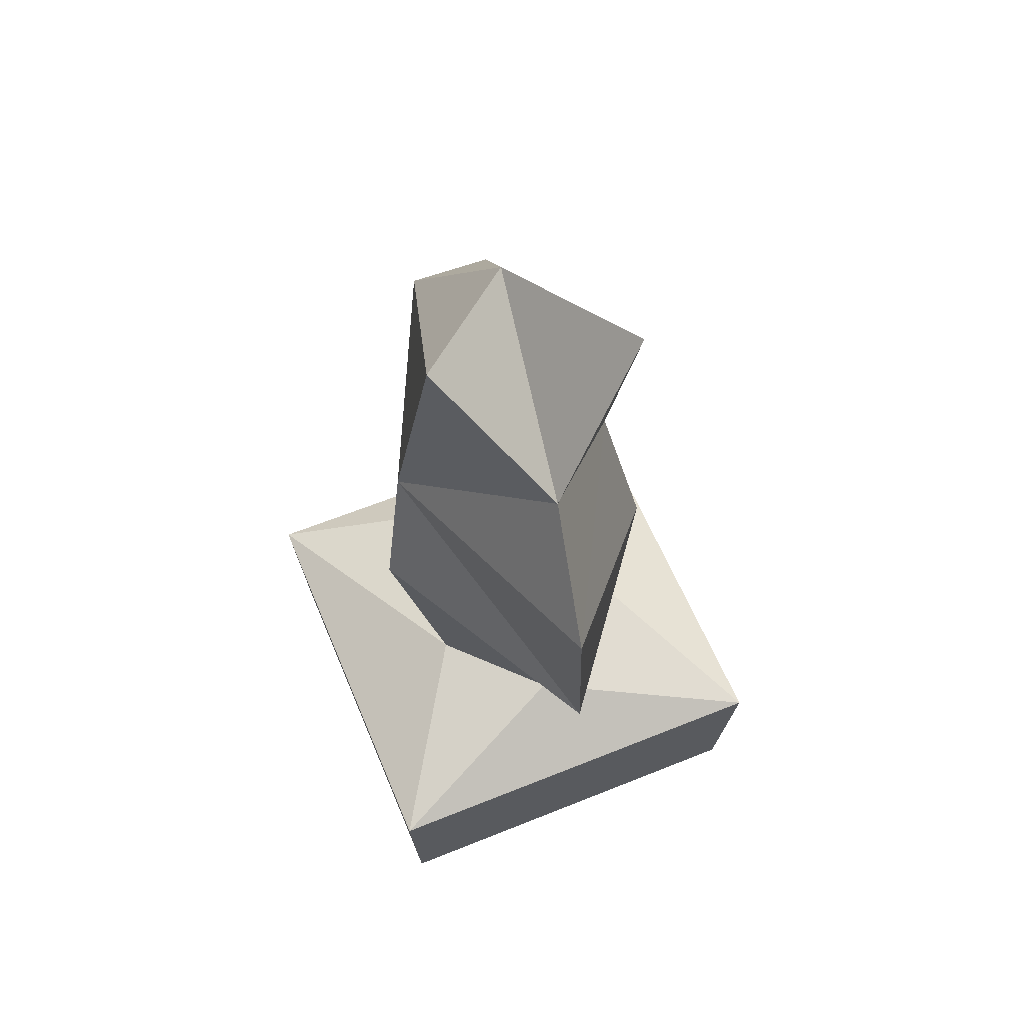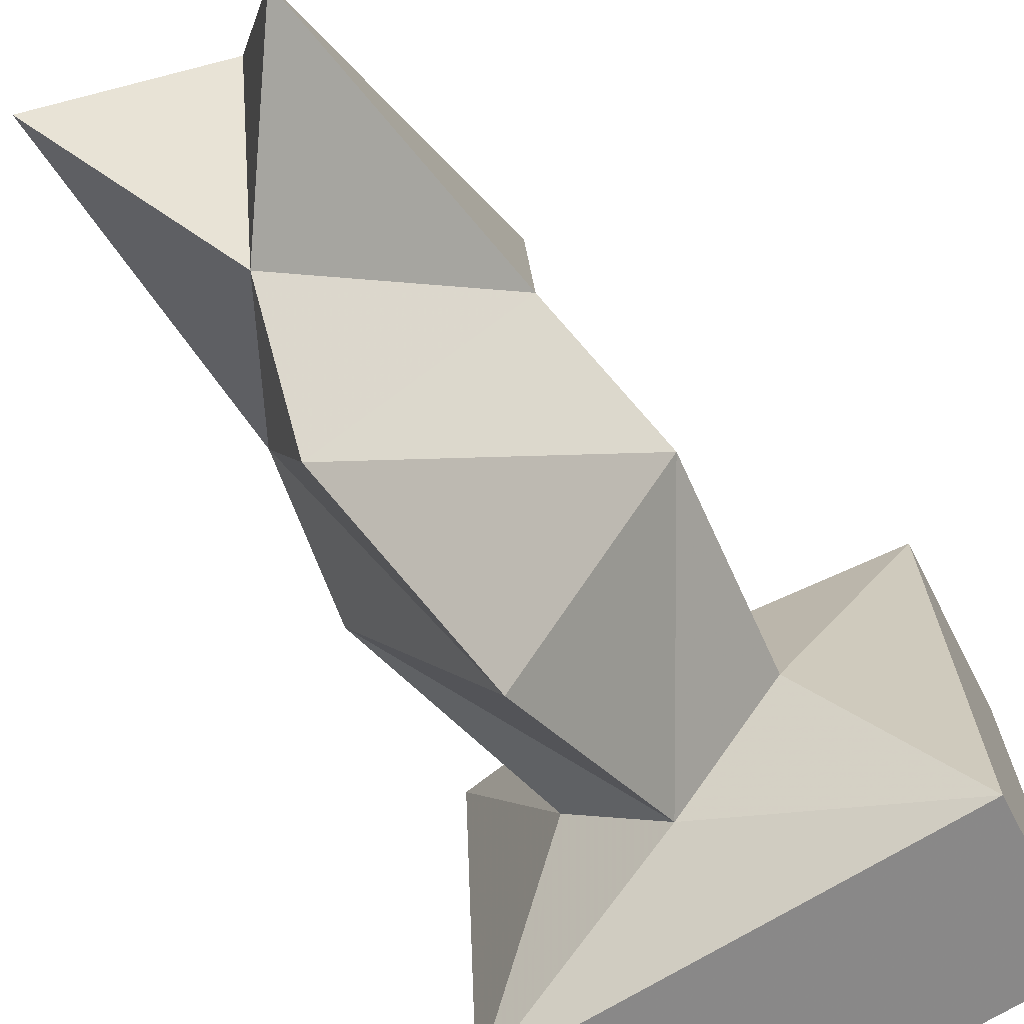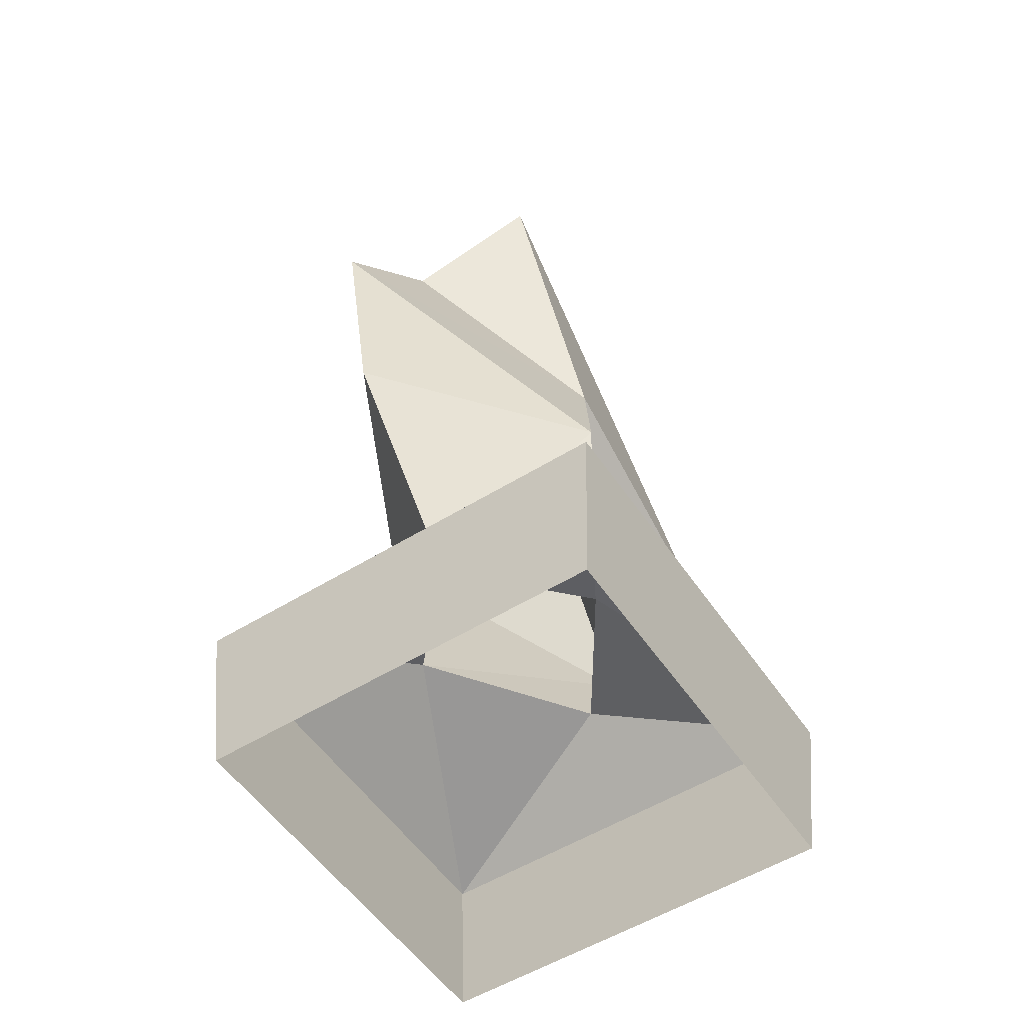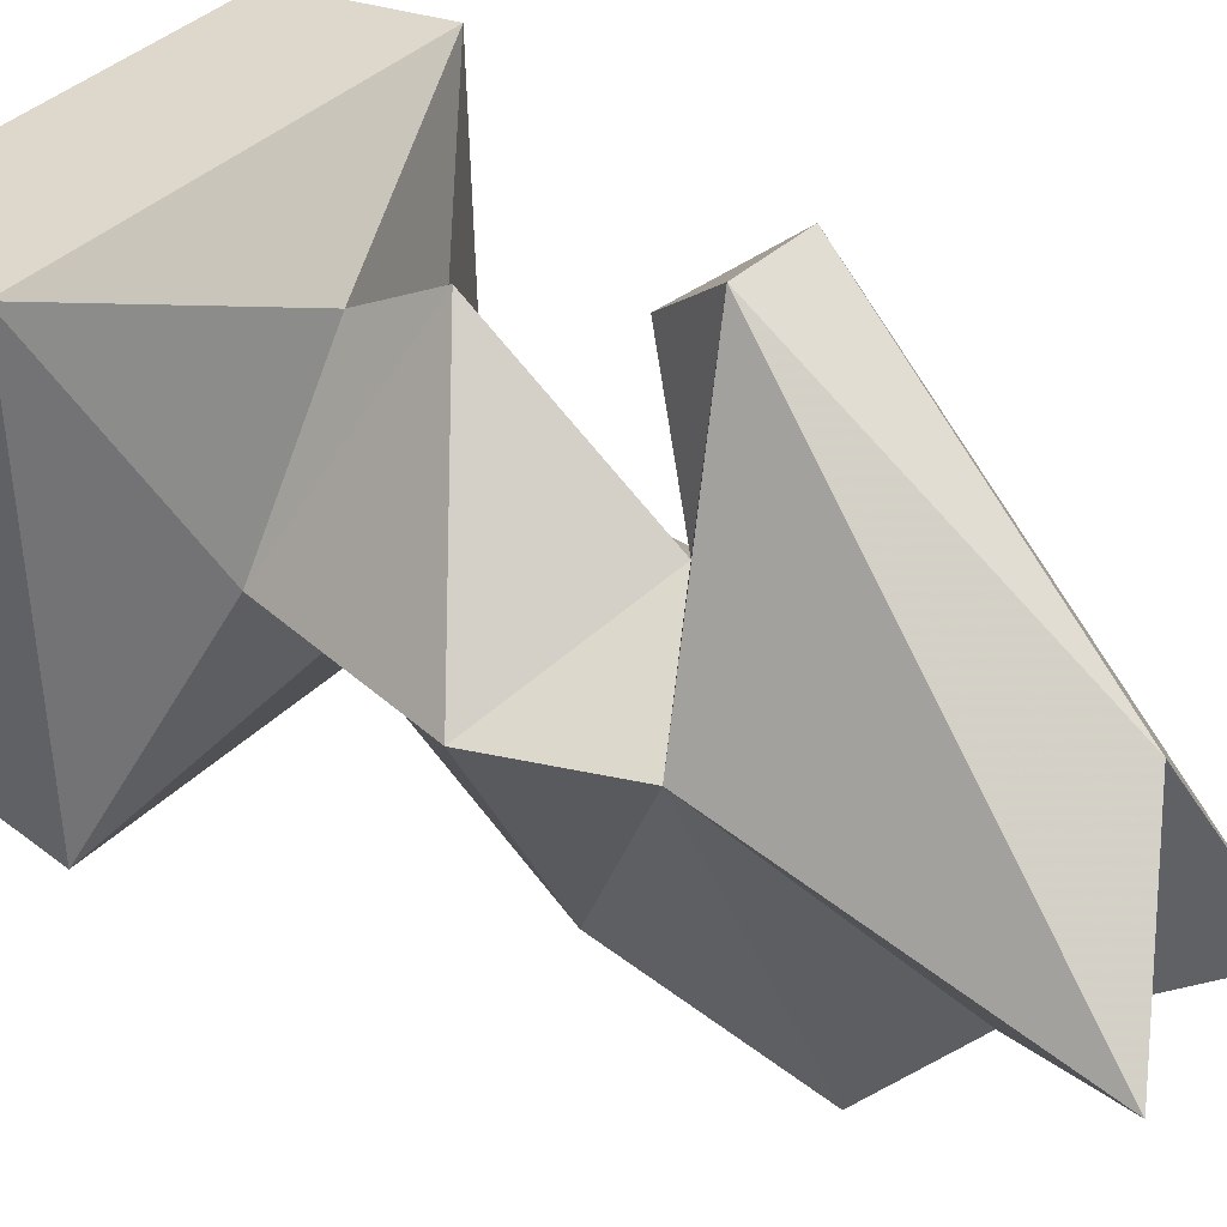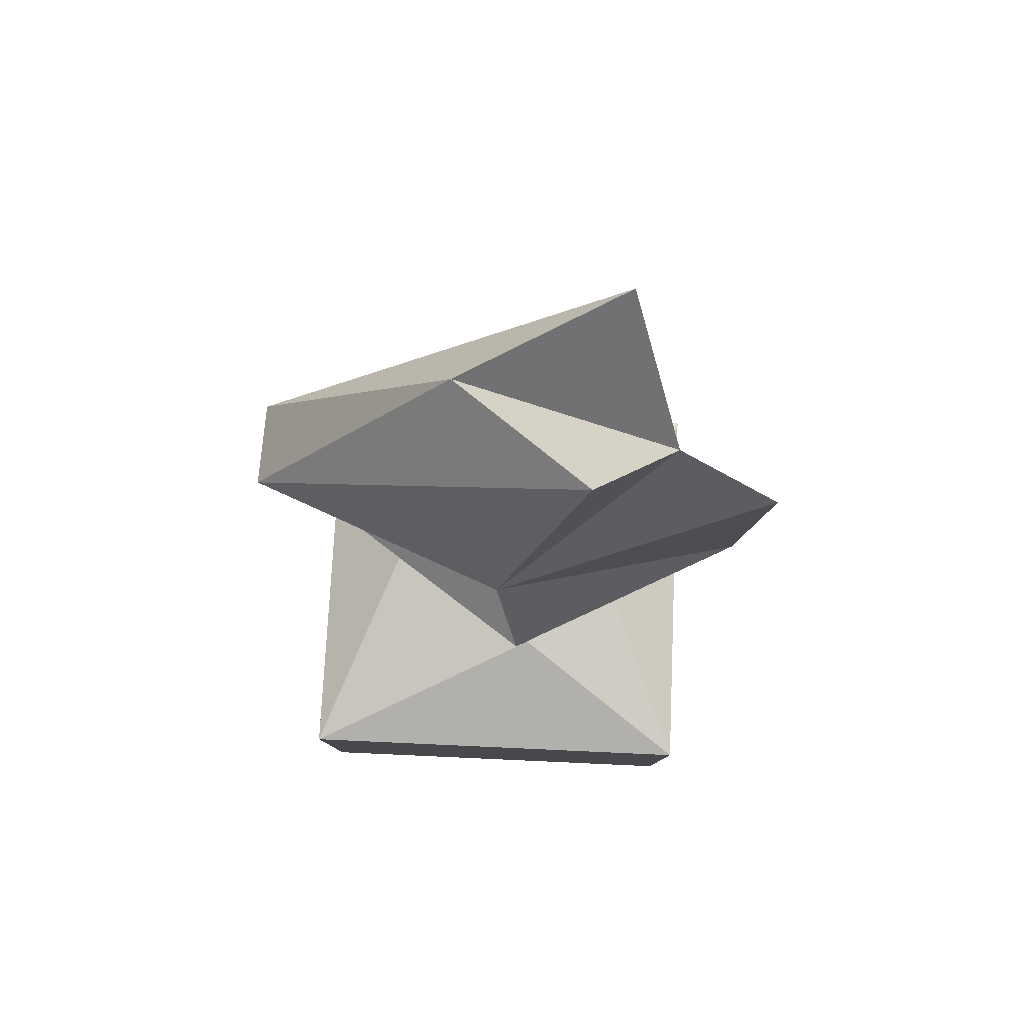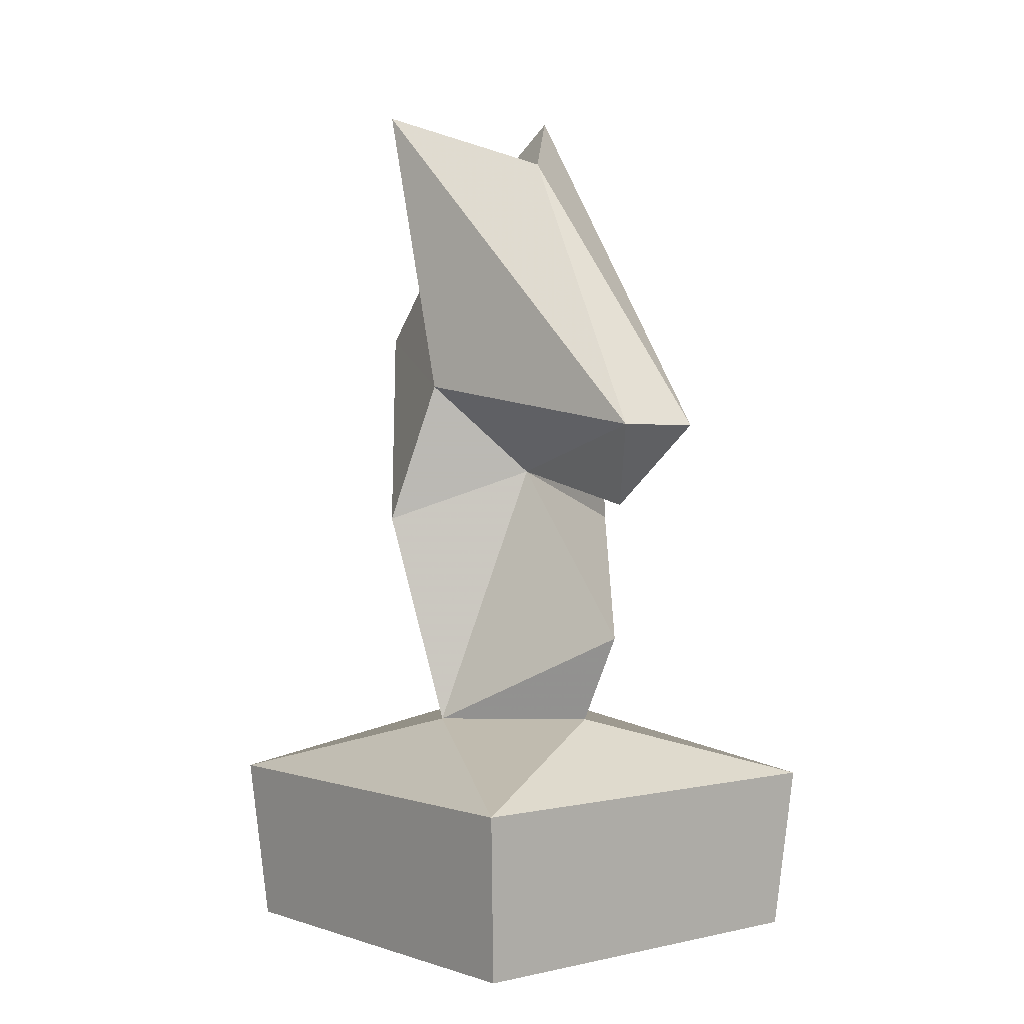
<metadata>
{"format":"obj","ext":"obj","renderer":"f3d","projection":"perspective","resolution":1024,"background":"white","views":[{"elev":60.7,"azim":159.6,"up":"+Y"},{"elev":-65.6,"azim":-148.3,"up":"+Z"},{"elev":-53.9,"azim":-144.5,"up":"+Y"},{"elev":34.6,"azim":128.0,"up":"+Z"},{"elev":73.1,"azim":94.7,"up":"+Y"},{"elev":1.5,"azim":-37.8,"up":"+Y"}]}
</metadata>
<code>
v 0.5281 1.555 -0.1004
v 0.3308 0.8035 -0.1341
v 0.007468 0.7865 -0.4445
v 0.0538 1.53 -0.9105
v 0.7802 0.5816 0.7258
v -0.7258 0.5816 0.7802
v -0.6791 1e-06 0.73
v 0.73 1e-06 0.6791
v -0.06151 1.745 0.1303
v -0.4704 1.565 -0.1843
v -0.3504 0.8049 -0.02234
v -0.02298 1.136 0.6012
v 0.6791 1e-06 -0.73
v 0.7258 0.5816 -0.7802
v 0.1043 2.3 -0.9955
v -0.3664 2.067 -0.04914
v 0.05251 2.636 -0.618
v -0.3098 3.135 -0.4144
v 0.06163 1.913 0.9124
v -0.07025 1.627 0.6833
v 0.4408 2.054 -0.02177
v -0.03625 2.913 0.1634
v 0.3891 3.171 -0.3236
v -0.2418 1.913 0.9124
v -0.02274 0.8226 0.4309
v -0.7802 0.5816 -0.7258
v -0.73 2e-06 -0.6791
f 1 3 4
f 6 8 5
f 9 11 12
f 13 5 8
f 1 9 12
f 15 16 17
f 18 17 16
f 19 9 21
f 18 22 17
f 17 22 23
f 24 19 22
f 21 17 23
f 9 1 21
f 24 9 20
f 18 24 22
f 21 4 15
f 15 17 21
f 9 16 10
f 18 16 24
f 25 6 5
f 3 14 26
f 5 2 25
f 14 2 5
f 2 14 3
f 26 6 11
f 25 11 6
f 26 11 3
f 12 2 1
f 10 3 11
f 7 26 27
f 11 25 12
f 10 15 4
f 19 24 20
f 23 22 19
f 21 23 19
f 26 13 27
f 1 2 3
f 6 7 8
f 9 10 11
f 13 14 5
f 15 10 16
f 19 20 9
f 24 16 9
f 21 1 4
f 12 25 2
f 10 4 3
f 7 6 26
f 26 14 13

</code>
